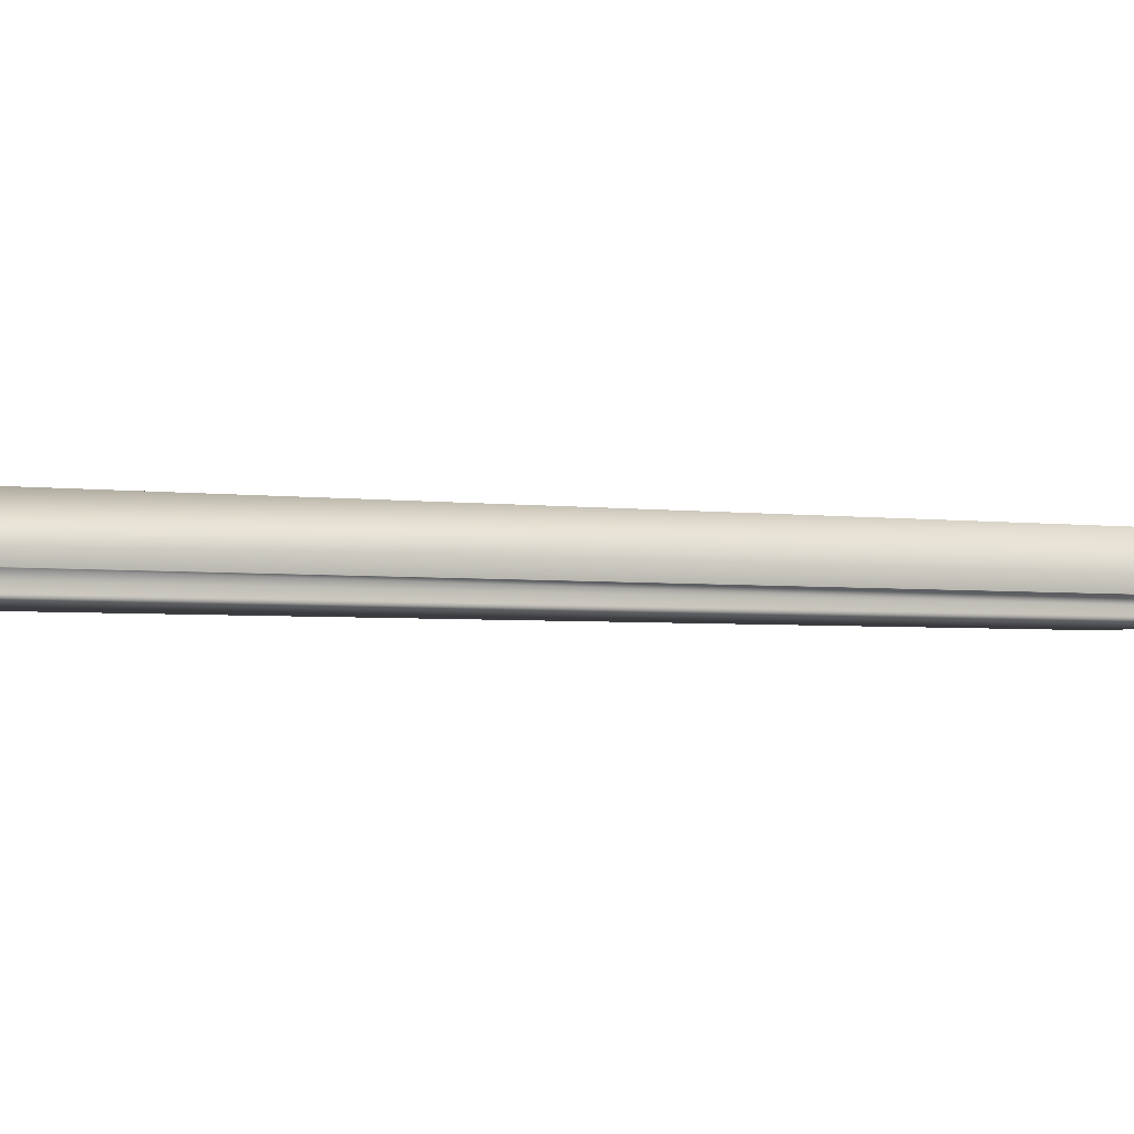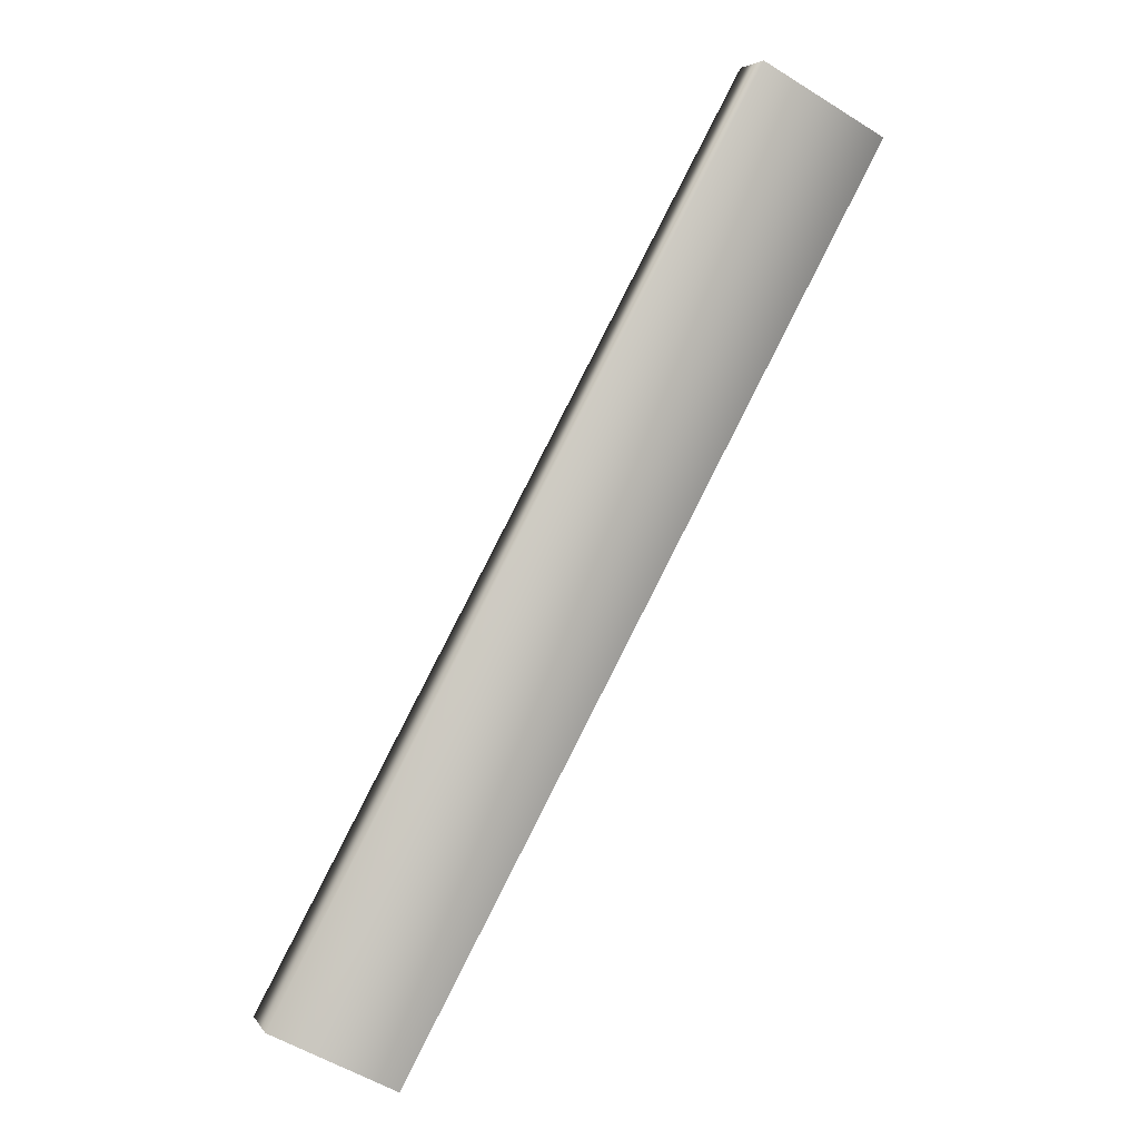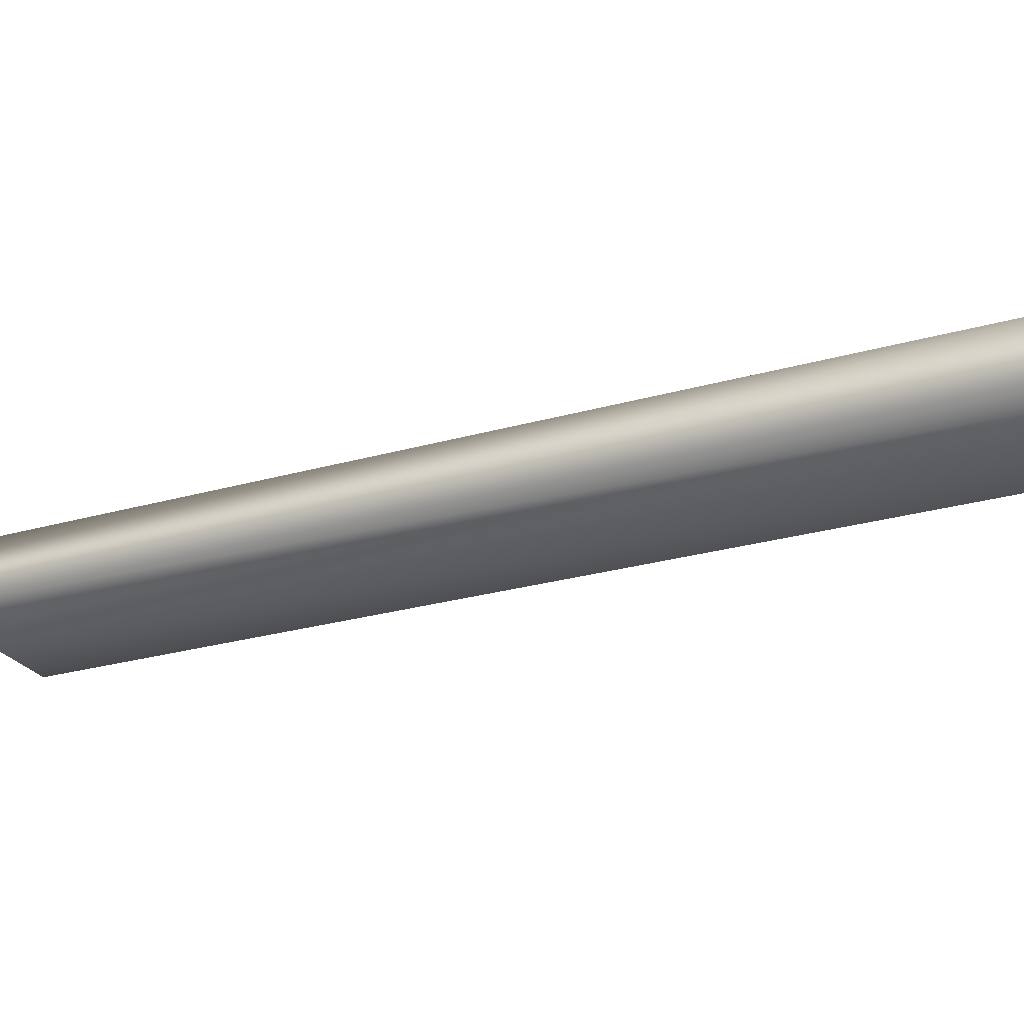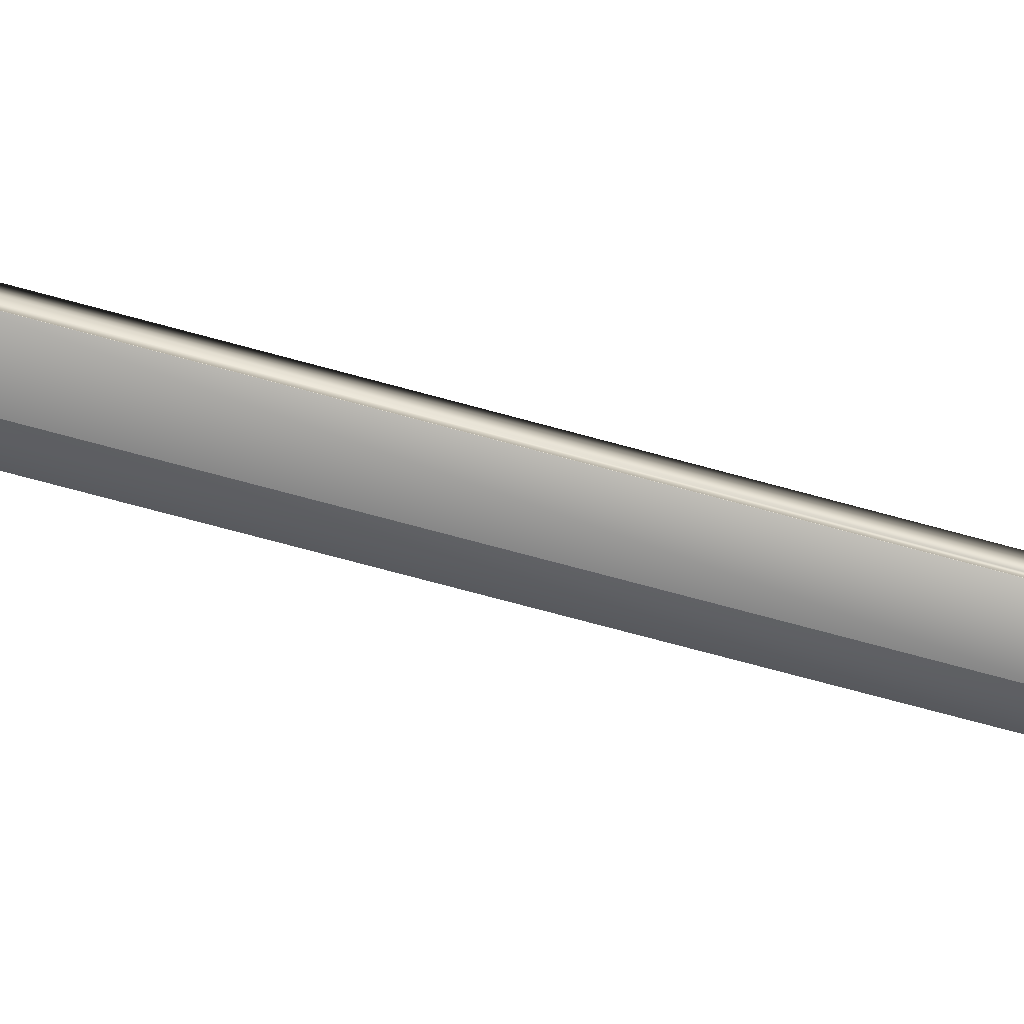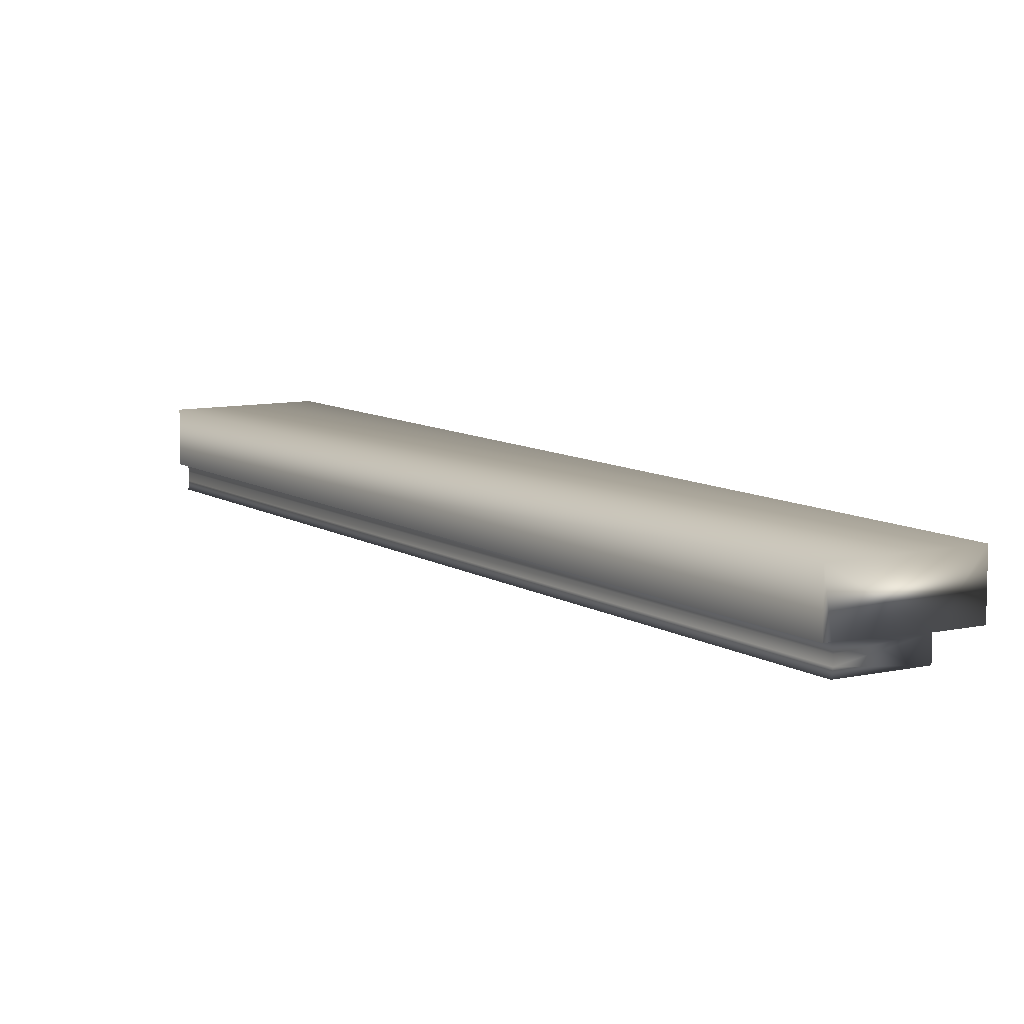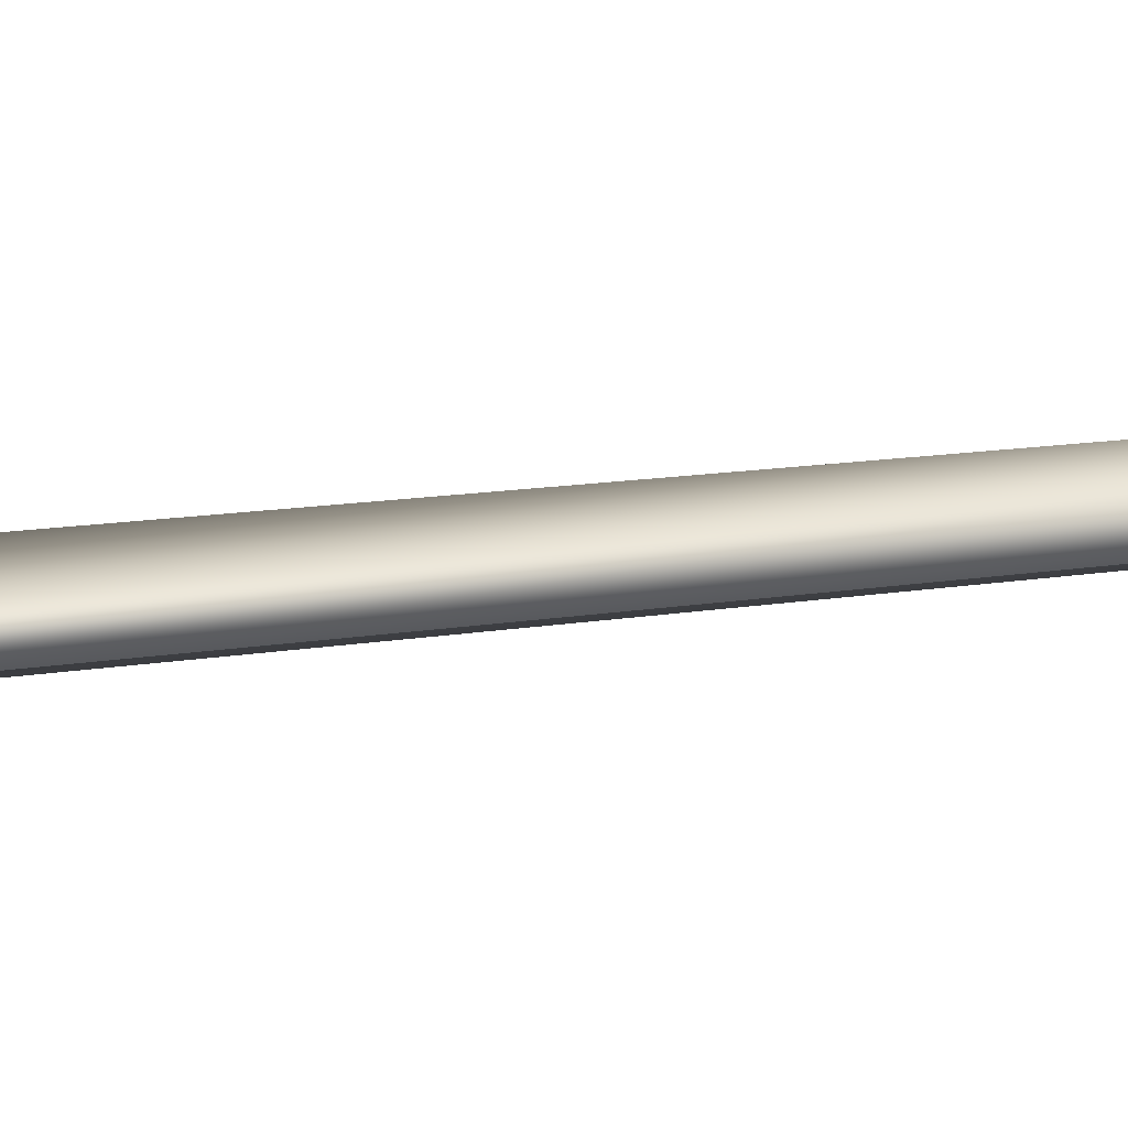
<metadata>
{"format":"obj","ext":"obj","renderer":"f3d","projection":"perspective","resolution":1024,"background":"white","views":[{"elev":-3.2,"azim":-143.6,"up":"+Y"},{"elev":4.9,"azim":161.8,"up":"+Z"},{"elev":-25.3,"azim":86.6,"up":"+Y"},{"elev":-77.2,"azim":-133.4,"up":"+Y"},{"elev":8.9,"azim":-60.1,"up":"+Y"},{"elev":18.0,"azim":45.3,"up":"+Y"}]}
</metadata>
<code>
v 8.131 38.75 117.4
v 8.131 38.83 117.4
v 6.361 38.75 120.7
v 6.361 38.83 120.7
v 7.853 38.75 117.3
v 6.083 38.75 120.5
v 6.083 38.84 120.5
v 7.853 38.84 117.3
v 6.088 38.81 120.5
v 7.857 38.81 117.3
v 7.857 38.78 117.3
v 6.088 38.78 120.5
v 7.827 38.84 117.3
v 6.058 38.84 120.5
v 7.827 39.04 117.3
v 6.058 39.04 120.5
v 6.516 38.83 120.8
v 6.516 39.04 120.8
v 8.285 39.04 117.5
v 8.285 38.83 117.5
f 1 2 3
f 3 2 4
f 1 3 5
f 5 3 6
f 7 8 9
f 9 8 10
f 9 10 11
f 5 6 11
f 11 6 12
f 11 12 9
f 8 7 13
f 13 7 14
f 15 13 16
f 16 13 14
f 17 18 4
f 4 18 16
f 4 16 7
f 7 16 14
f 7 9 4
f 4 9 12
f 4 12 3
f 3 12 6
f 19 15 18
f 18 15 16
f 20 17 2
f 2 17 4
f 20 2 19
f 19 2 15
f 15 2 8
f 15 8 13
f 1 11 2
f 2 11 10
f 2 10 8
f 1 5 11
f 20 19 17
f 17 19 18

</code>
